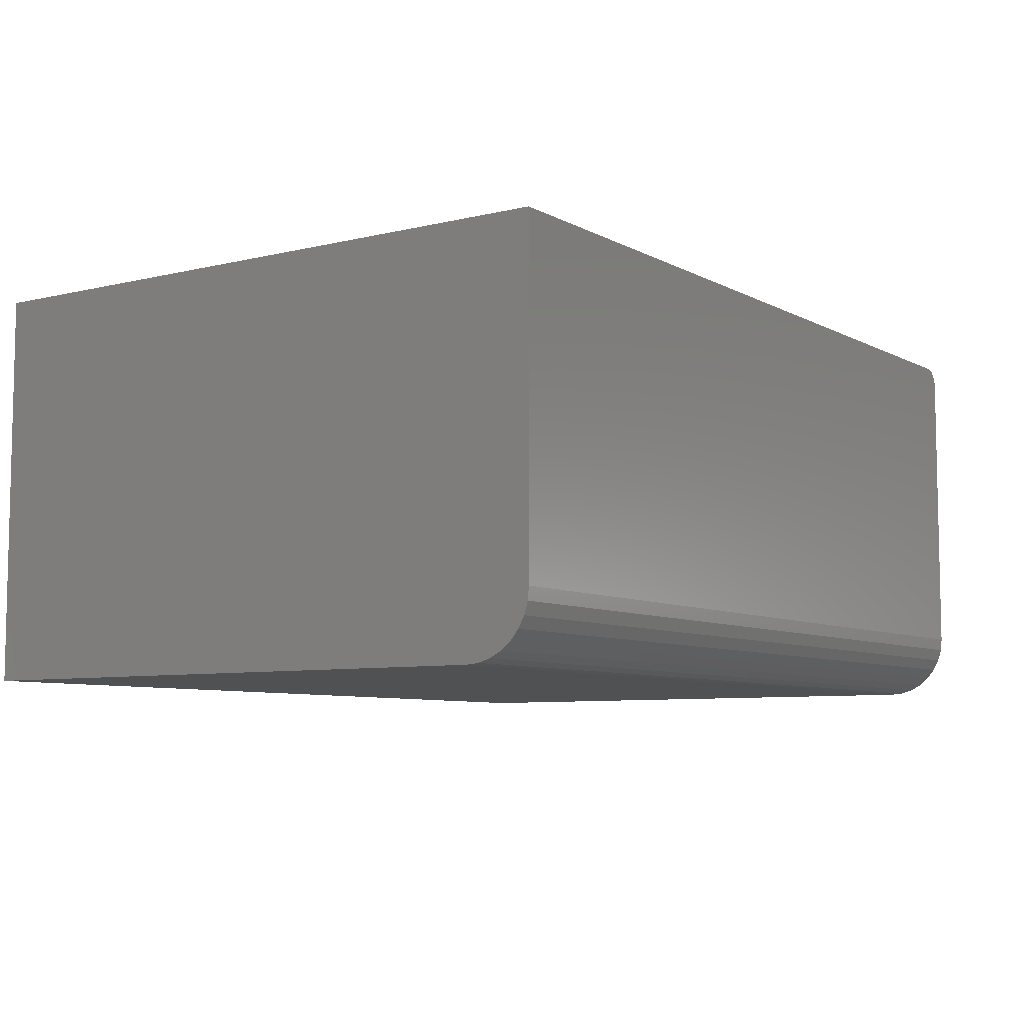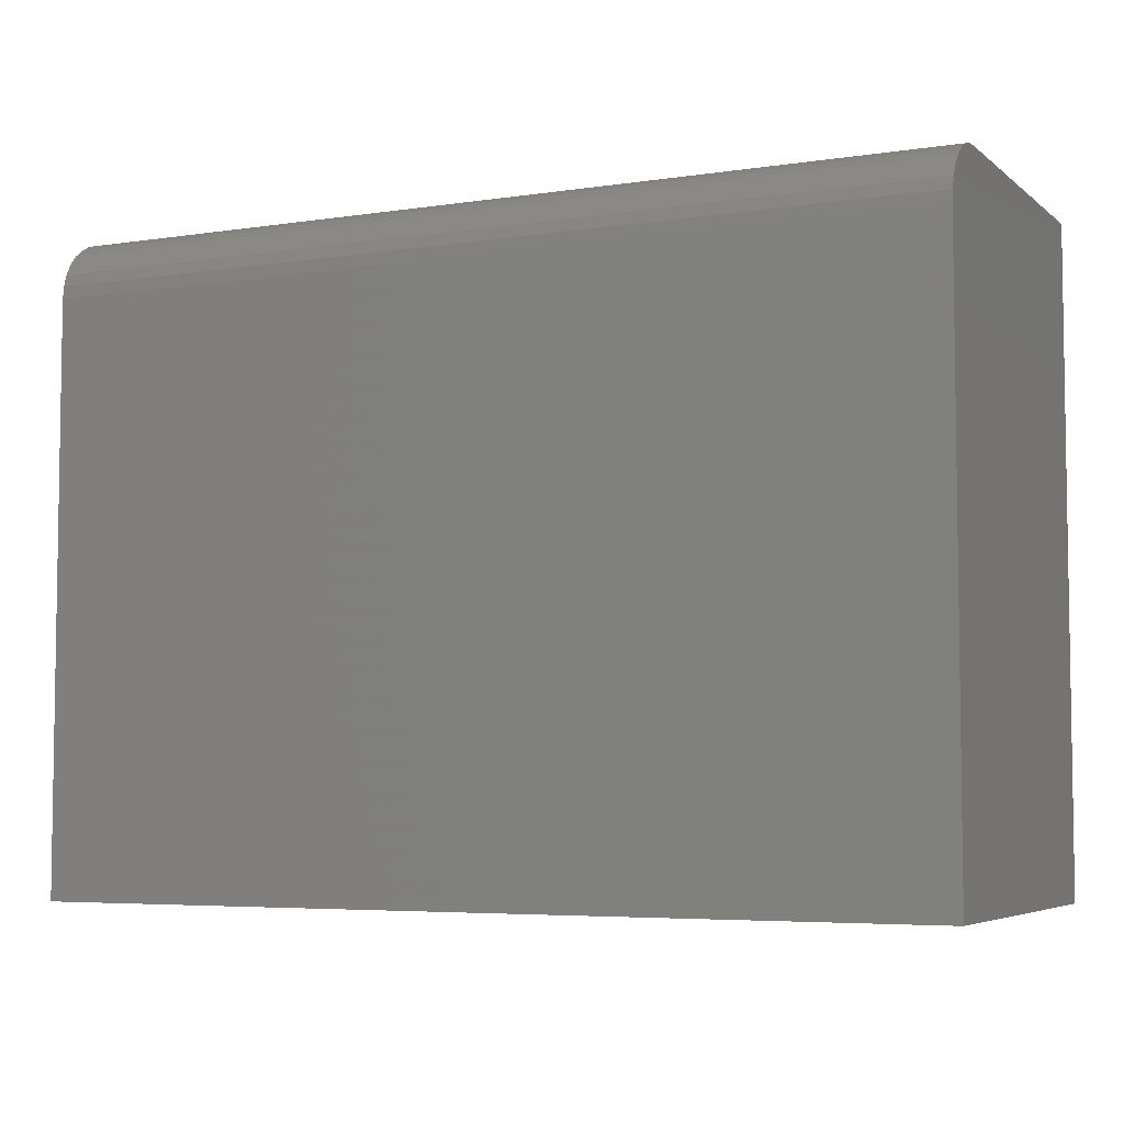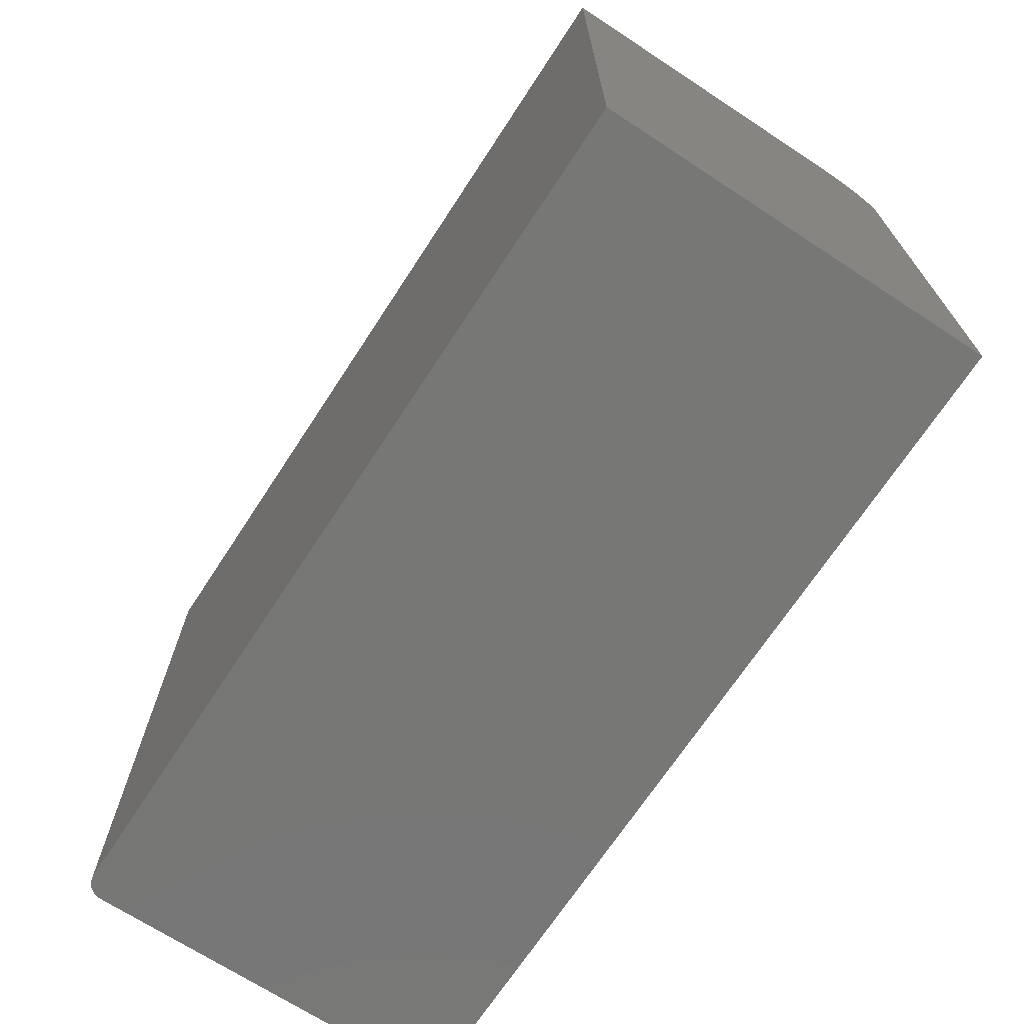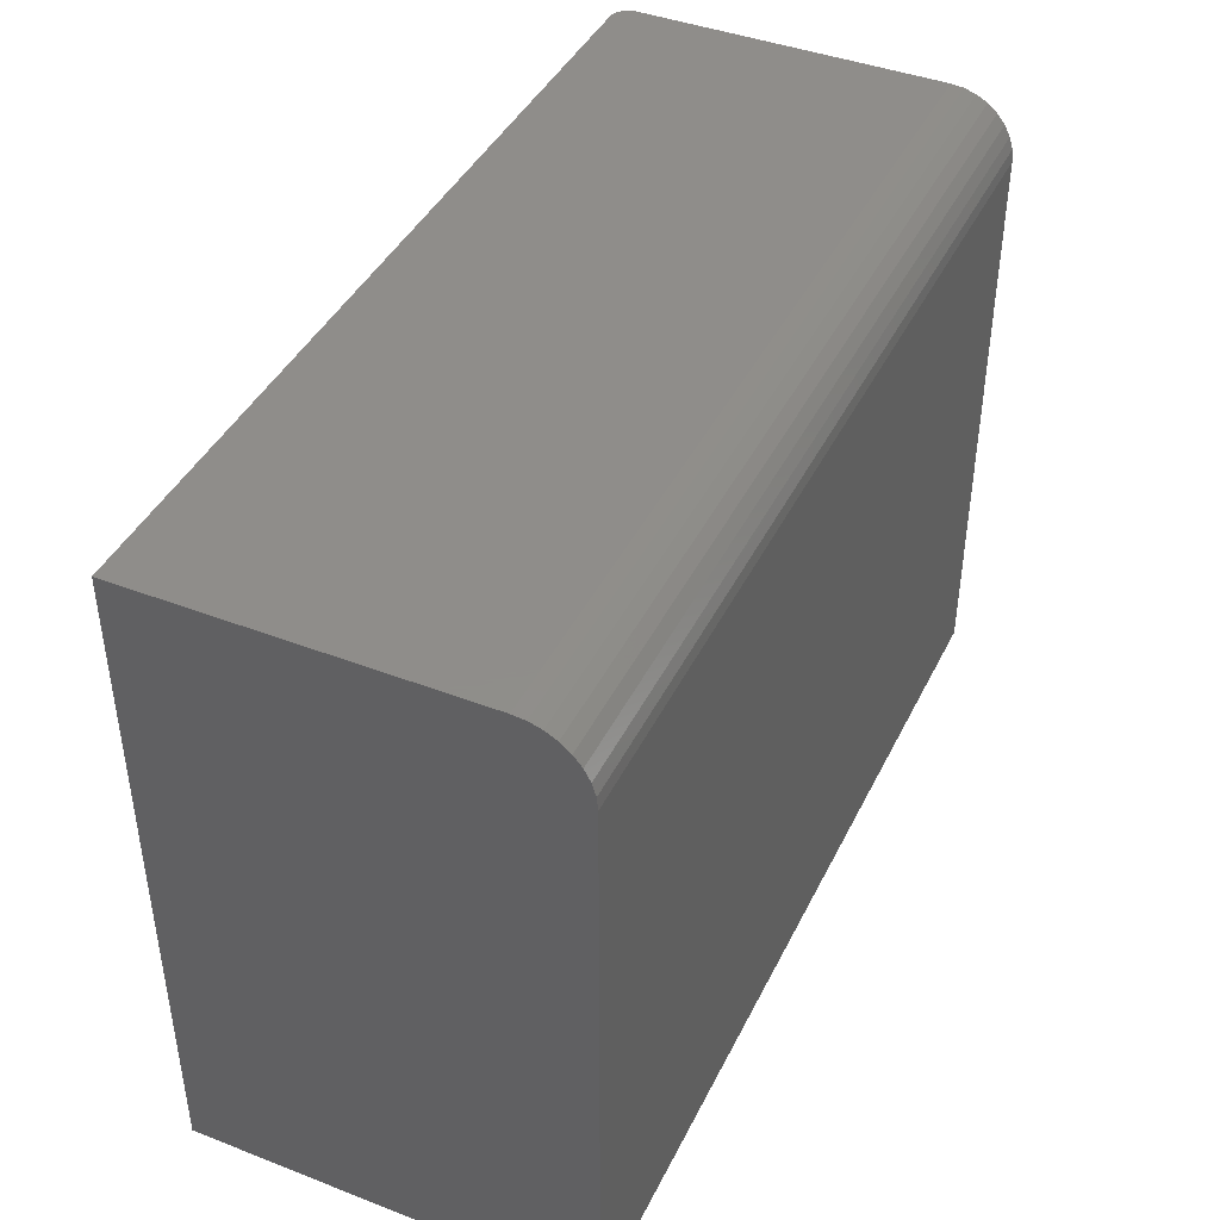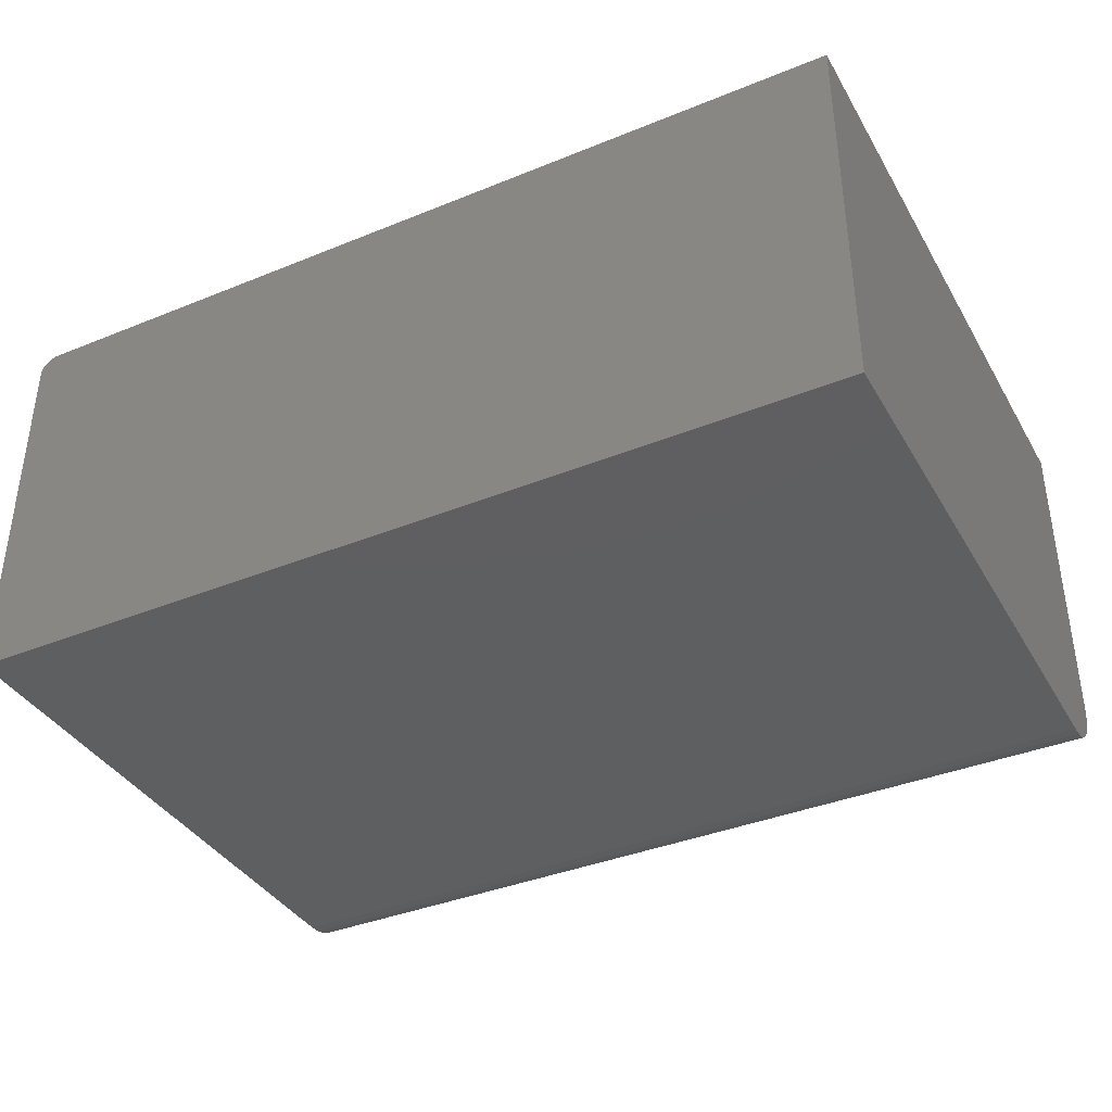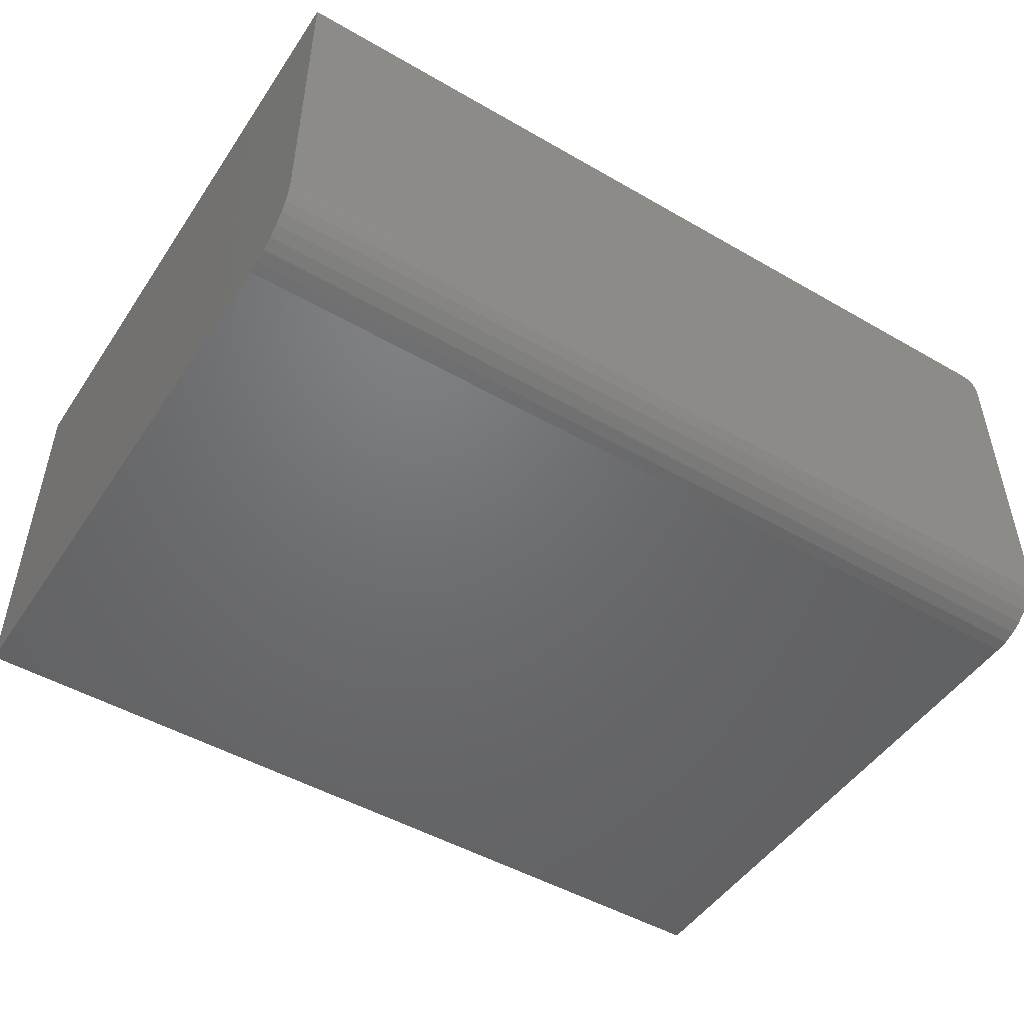
<metadata>
{"format":"stl","ext":"stl","renderer":"f3d","projection":"perspective","resolution":1024,"background":"white","views":[{"elev":-7.2,"azim":-55.5,"up":"+Y"},{"elev":-5.3,"azim":25.4,"up":"+Z"},{"elev":-69.6,"azim":-123.2,"up":"+Z"},{"elev":42.2,"azim":-65.2,"up":"+Z"},{"elev":-38.0,"azim":-152.7,"up":"+Y"},{"elev":-49.0,"azim":-32.6,"up":"+Y"}]}
</metadata>
<code>
# stl→obj: 40 verts, 76 faces
v 0.75 -0.03125 0.5504
v 0.7476 -0.01929 0.5504
v 0.75 -0.5547 0.5504
v 0.7494 -0.02515 0.5504
v 0.7361 -0.005267 0.5504
v 0.7307 -0.002379 0.5504
v 0.7447 -0.01389 0.5504
v 0.7408 -0.009153 0.5504
v -0.75 -0.5547 0.5504
v 0.7248 -0.0006005 0.5504
v 0.7188 2.84e-16 0.5504
v -0.75 1.21e-16 0.5504
v 0.75 -0.576 0.5483
v 0.75 -0.5965 0.5421
v 0.75 -0.6155 0.532
v 0.75 -0.632 0.5184
v 0.75 -0.6456 0.5018
v 0.75 -0.6557 0.4829
v 0.75 -0.662 0.4624
v 0.75 -0.6641 0.441
v 0.75 -0.6641 -0.5391
v 0.75 -0.03125 -0.5391
v -0.75 -0.6641 -0.5391
v -0.75 -0.6641 0.441
v -0.75 -0.662 0.4624
v -0.75 -0.6557 0.4829
v -0.75 -0.6456 0.5018
v -0.75 -0.632 0.5184
v -0.75 -0.6155 0.532
v -0.75 -0.5965 0.5421
v -0.75 -0.576 0.5483
v -0.75 0 -0.5391
v 0.7188 1.631e-16 -0.5391
v 0.7476 -0.01929 -0.5391
v 0.7494 -0.02515 -0.5391
v 0.7248 -0.0006005 -0.5391
v 0.7307 -0.002379 -0.5391
v 0.7361 -0.005267 -0.5391
v 0.7408 -0.009153 -0.5391
v 0.7447 -0.01389 -0.5391
f 1 2 3
f 1 4 2
f 5 6 7
f 7 8 5
f 9 3 10
f 9 10 11
f 9 11 12
f 10 3 2
f 10 2 7
f 10 7 6
f 1 3 13
f 1 13 14
f 1 14 15
f 1 15 16
f 1 16 17
f 1 17 18
f 1 18 19
f 1 19 20
f 1 20 21
f 1 21 22
f 23 21 24
f 24 21 20
f 24 25 26
f 24 26 27
f 24 27 28
f 24 28 29
f 24 29 30
f 24 30 31
f 24 31 9
f 24 9 12
f 24 12 32
f 24 32 23
f 3 9 13
f 13 9 31
f 13 31 14
f 14 31 30
f 14 30 15
f 15 30 29
f 15 29 16
f 16 29 28
f 16 28 17
f 17 28 27
f 17 27 18
f 18 27 26
f 18 26 19
f 19 26 25
f 19 25 20
f 20 25 24
f 32 12 33
f 33 12 11
f 22 34 35
f 21 23 32
f 21 32 33
f 21 33 36
f 21 36 37
f 21 37 38
f 21 38 39
f 21 39 40
f 21 40 34
f 21 34 22
f 33 11 36
f 36 11 10
f 36 10 37
f 37 10 6
f 37 6 38
f 38 6 5
f 38 5 39
f 39 5 8
f 39 8 40
f 40 8 7
f 40 7 34
f 34 7 2
f 34 2 35
f 35 2 4
f 35 4 22
f 22 4 1

</code>
